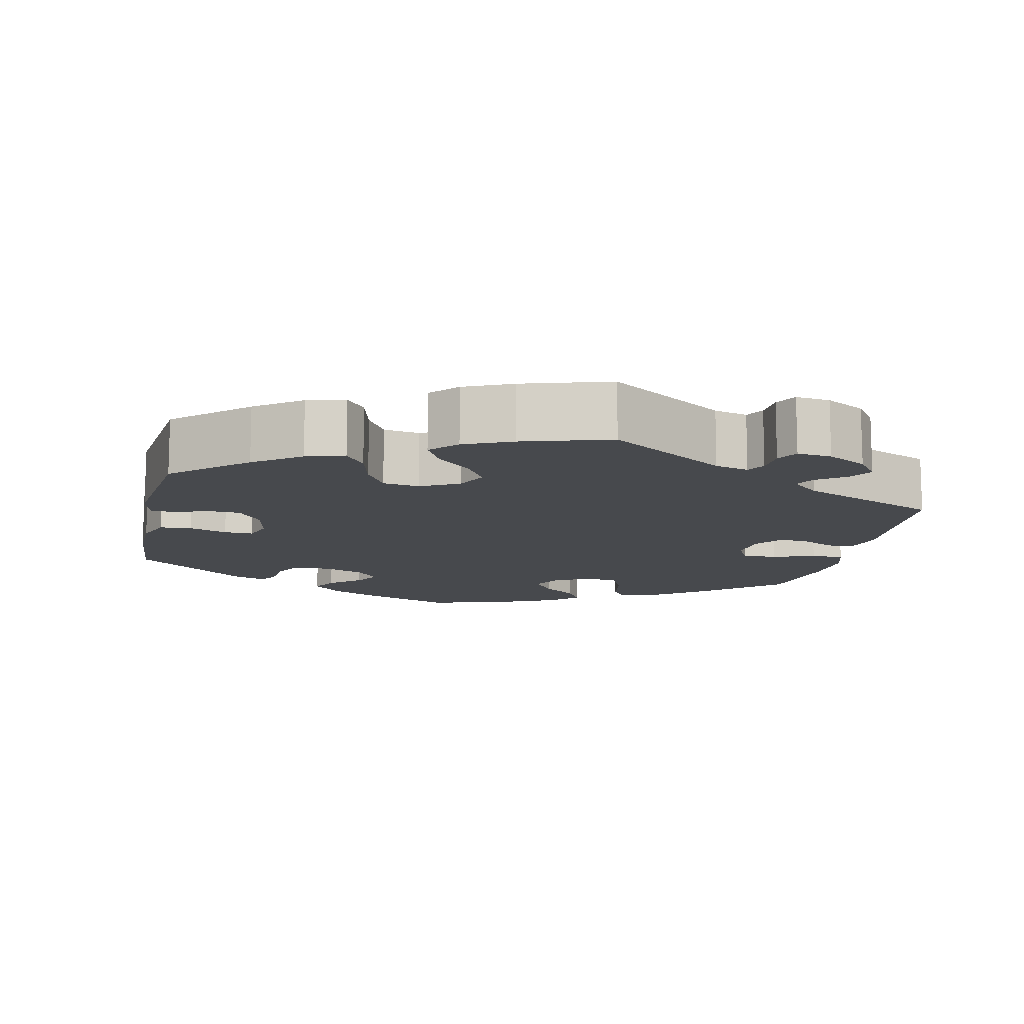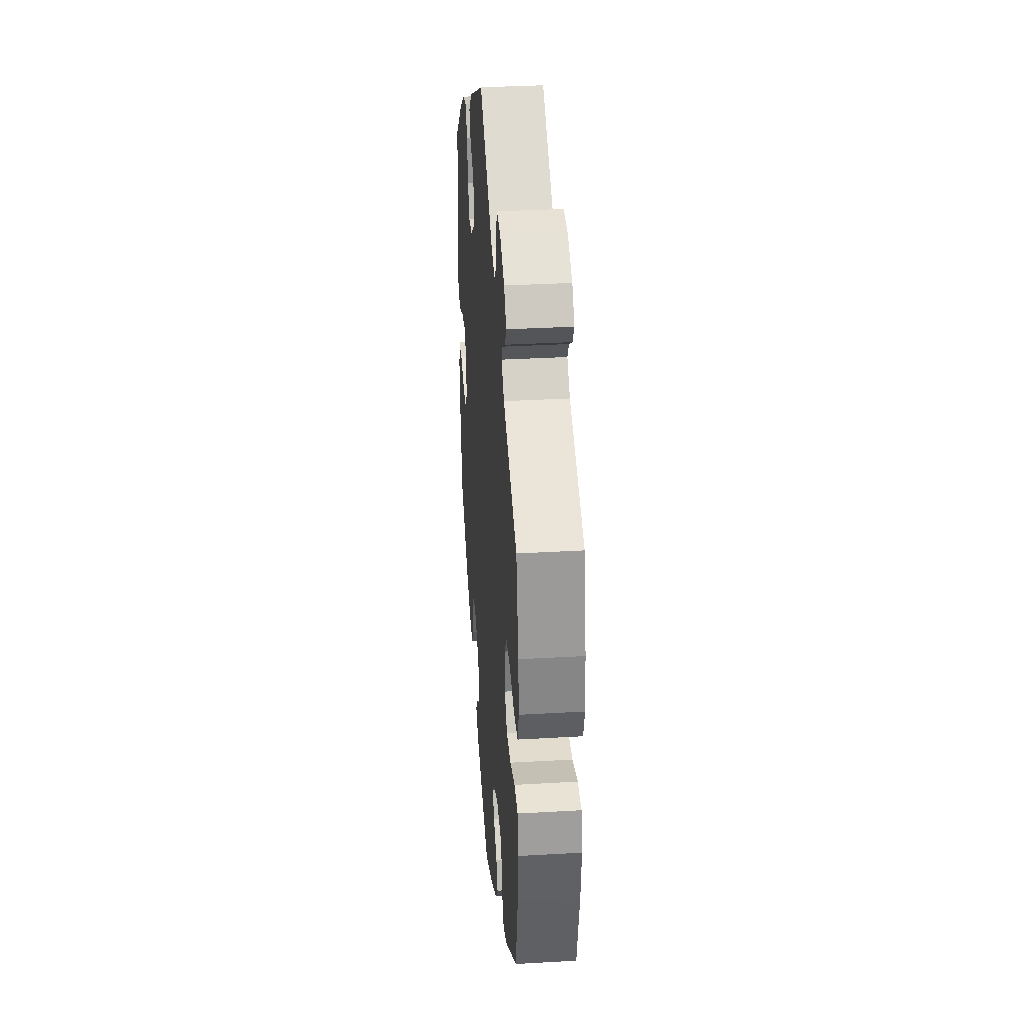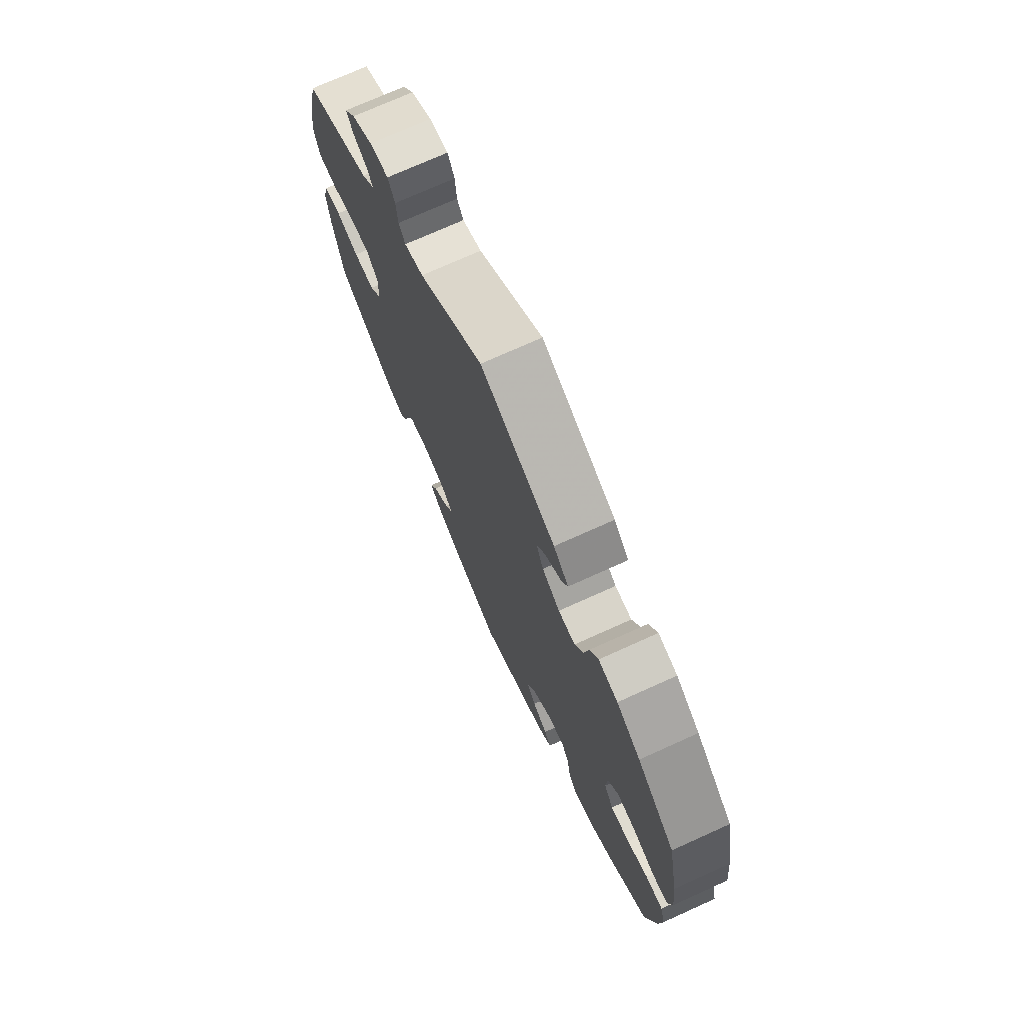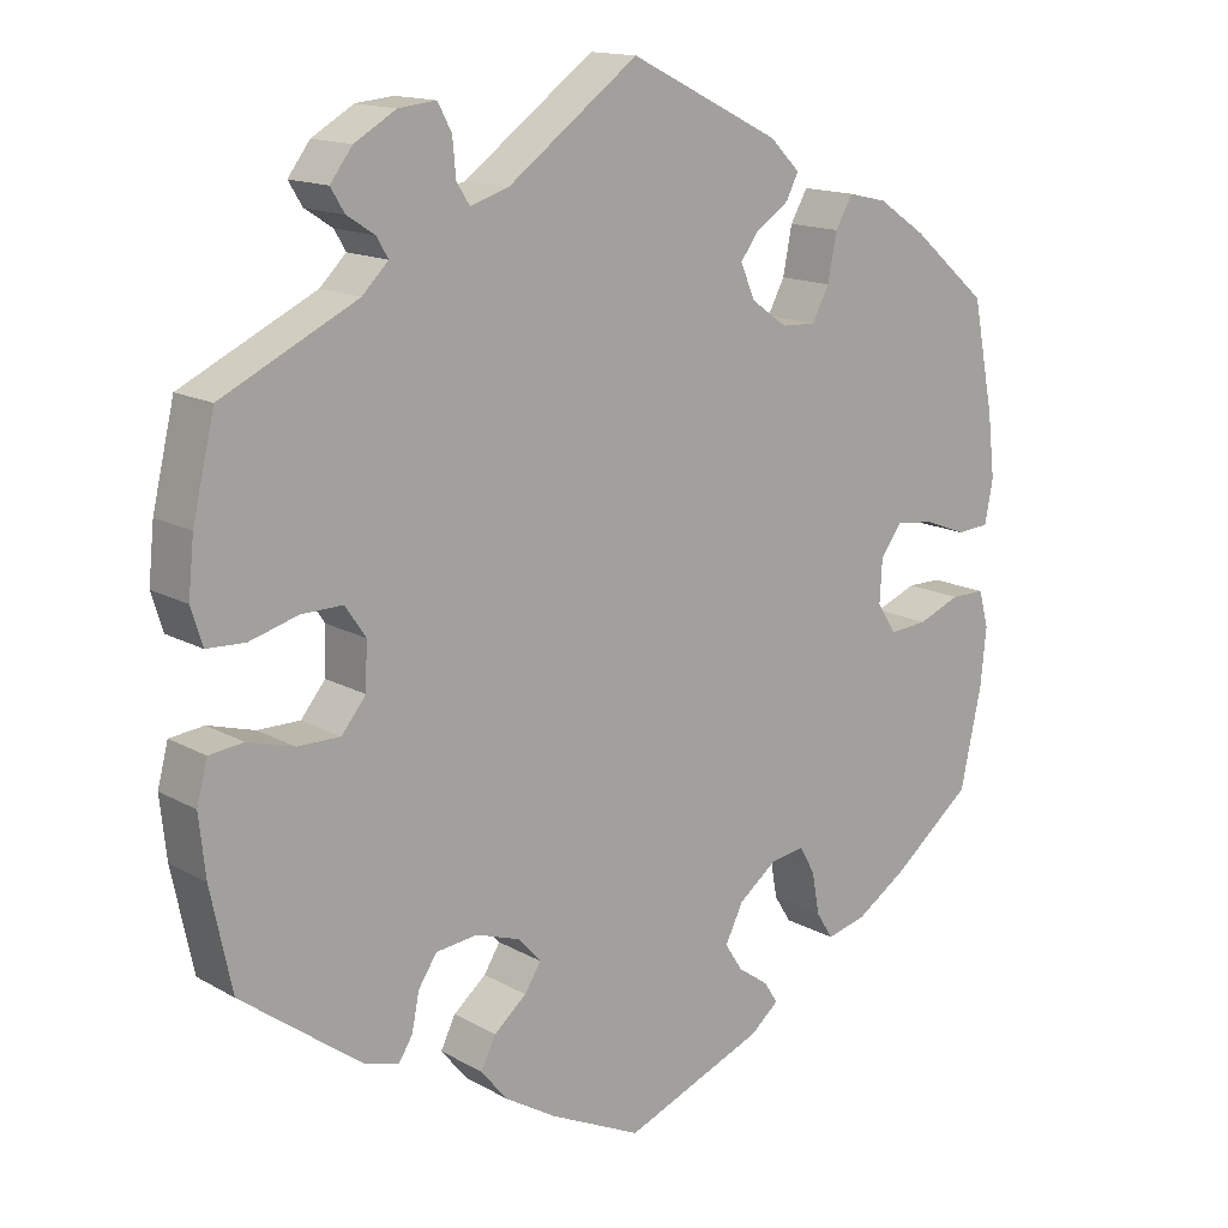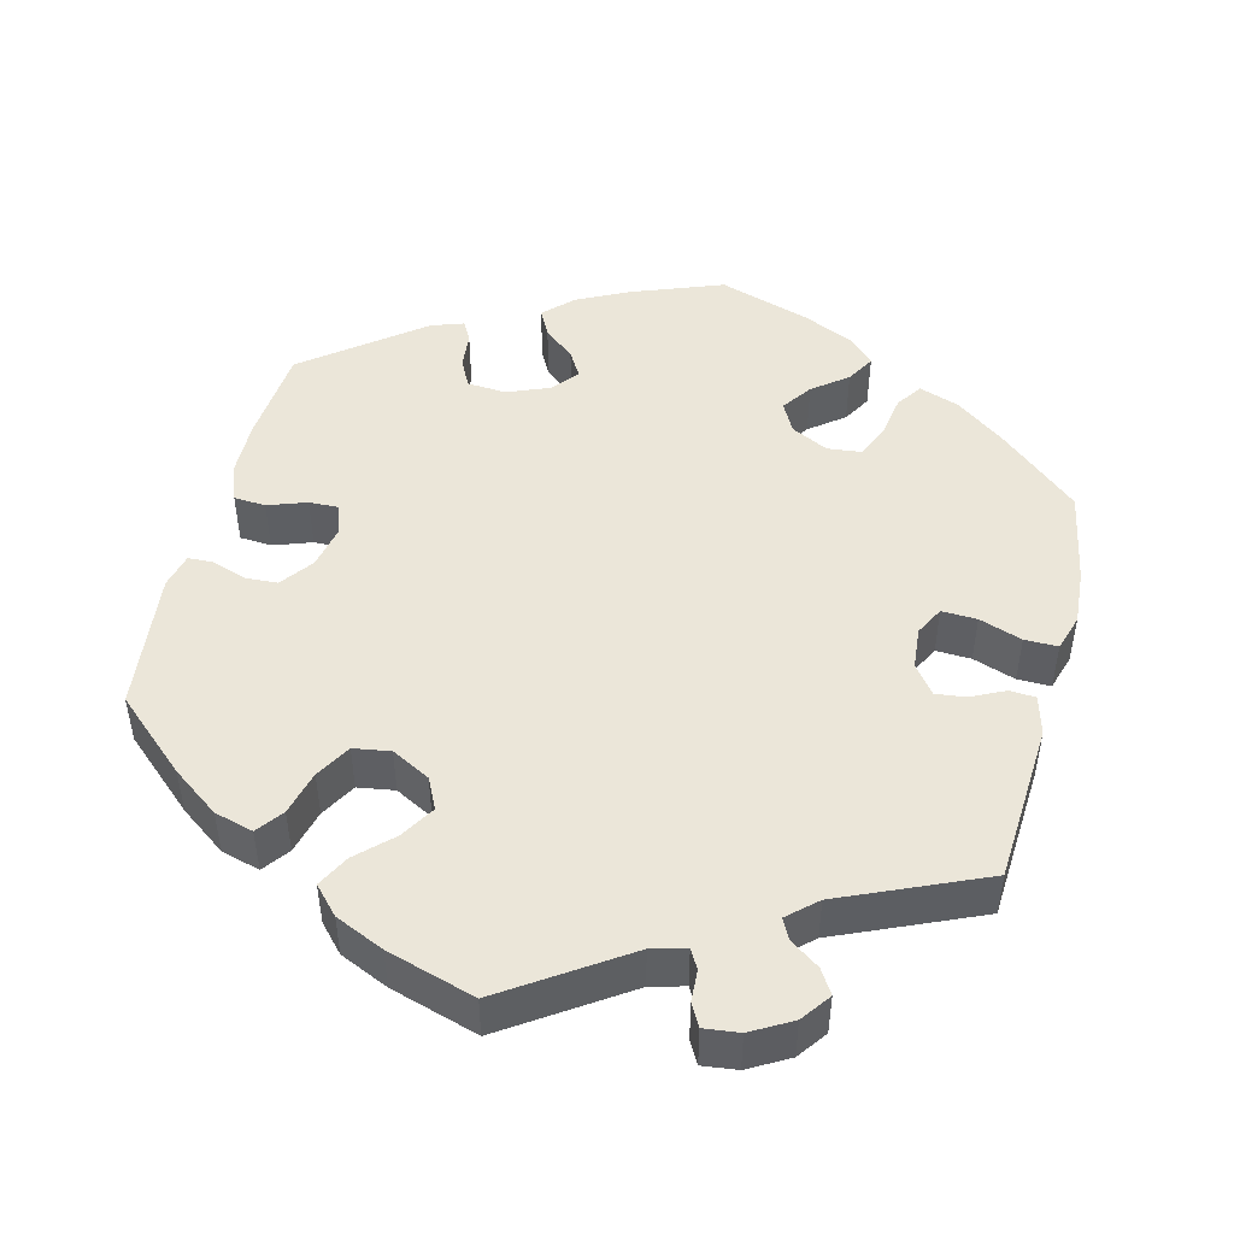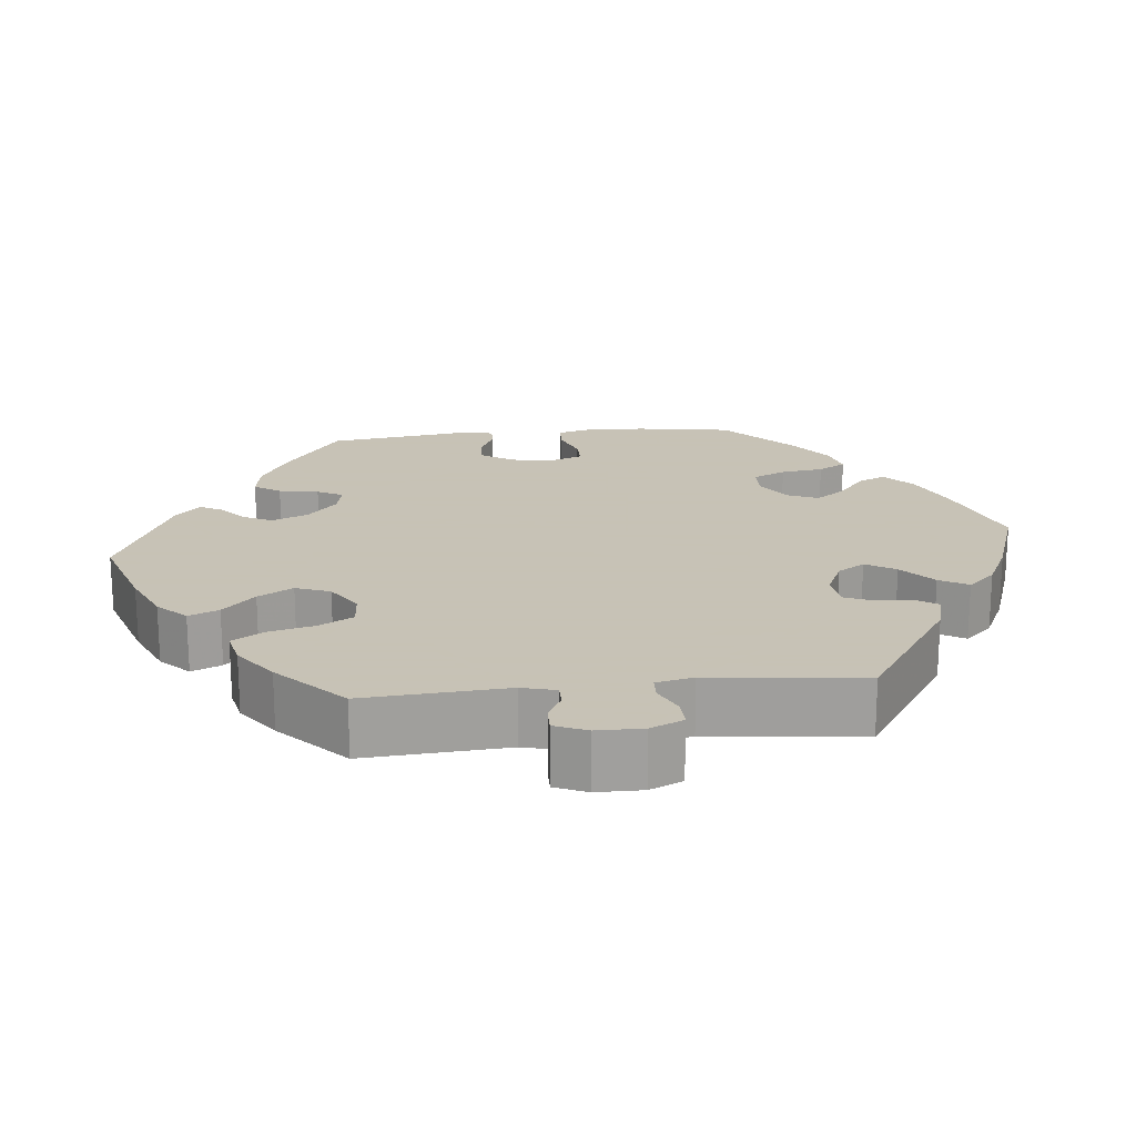
<metadata>
{"format":"obj","ext":"obj","renderer":"f3d","projection":"perspective","resolution":1024,"background":"white","views":[{"elev":-12.1,"azim":-72.3,"up":"+Y"},{"elev":34.1,"azim":-94.5,"up":"+Z"},{"elev":73.4,"azim":65.7,"up":"+Z"},{"elev":14.7,"azim":-39.7,"up":"+Z"},{"elev":47.8,"azim":-45.8,"up":"+Y"},{"elev":19.1,"azim":-36.0,"up":"+Y"}]}
</metadata>
<code>
v -0.112 0.07 -0.525
v -0.175 0.07 -0.487
v -0.207 0.07 -0.448
v -0.189 0.07 -0.411
v -0.149 0.07 -0.377
v -0.129 0.07 -0.345
v -0.157 0.07 -0.314
v -0.211 0.07 -0.296
v -0.262 0.07 -0.302
v -0.285 0.07 -0.337
v -0.294 0.07 -0.383
v -0.311 0.07 -0.41
v -0.355 0.07 -0.397
v -0.501 0.07 -0.289
v -0.527 0.07 -0.166
v -0.535 0.07 -0.092
v -0.522 0.07 -0.042
v -0.48 0.07 -0.037
v -0.423 0.07 -0.053
v -0.371 0.07 -0.053
v -0.341 0.07 -0.016
v -0.339 0.07 0.04
v -0.364 0.07 0.077
v -0.415 0.07 0.076
v -0.474 0.07 0.059
v -0.521 0.07 0.061
v -0.535 0.07 0.106
v -0.528 0.07 0.174
v -0.501 0.07 0.289
v -0.336 0.07 0.37
v -0.304 0.07 0.402
v -0.318 0.07 0.426
v -0.352 0.07 0.448
v -0.369 0.07 0.476
v -0.342 0.07 0.512
v -0.291 0.07 0.542
v -0.245 0.07 0.547
v -0.228 0.07 0.515
v -0.224 0.07 0.47
v -0.208 0.07 0.445
v -0.161 0.07 0.46
v -0.001 0.07 0.578
v 0.184 0.07 0.486
v 0.221 0.07 0.449
v 0.206 0.07 0.419
v 0.166 0.07 0.392
v 0.143 0.07 0.361
v 0.161 0.07 0.319
v 0.205 0.07 0.288
v 0.247 0.07 0.286
v 0.268 0.07 0.326
v 0.279 0.07 0.383
v 0.3 0.07 0.42
v 0.348 0.07 0.409
v 0.407 0.07 0.369
v 0.5 0.07 0.289
v 0.526 0.07 0.156
v 0.535 0.07 0.078
v 0.525 0.07 0.025
v 0.485 0.07 0.022
v 0.433 0.07 0.042
v 0.386 0.07 0.047
v 0.36 0.07 0.012
v 0.357 0.07 -0.041
v 0.38 0.07 -0.078
v 0.427 0.07 -0.074
v 0.479 0.07 -0.053
v 0.521 0.07 -0.053
v 0.533 0.07 -0.098
v 0.526 0.07 -0.168
v 0.5 0.07 -0.289
v 0.403 0.07 -0.368
v 0.341 0.07 -0.409
v 0.292 0.07 -0.422
v 0.271 0.07 -0.389
v 0.262 0.07 -0.338
v 0.243 0.07 -0.304
v 0.2 0.07 -0.311
v 0.154 0.07 -0.347
v 0.132 0.07 -0.392
v 0.154 0.07 -0.426
v 0.192 0.07 -0.453
v 0.208 0.07 -0.479
v 0.174 0.07 -0.508
v 0.001 0.07 -0.578
v -0.112 0 -0.525
v -0.175 0 -0.487
v -0.207 0 -0.448
v -0.189 0 -0.411
v -0.149 0 -0.377
v -0.129 0 -0.345
v -0.157 0 -0.314
v -0.211 0 -0.296
v -0.262 0 -0.302
v -0.285 0 -0.337
v -0.294 0 -0.383
v -0.311 0 -0.41
v -0.355 0 -0.397
v -0.501 0 -0.289
v -0.527 0 -0.166
v -0.535 0 -0.092
v -0.522 0 -0.042
v -0.48 0 -0.037
v -0.423 0 -0.053
v -0.371 0 -0.053
v -0.341 0 -0.016
v -0.339 0 0.04
v -0.364 0 0.077
v -0.415 0 0.076
v -0.474 0 0.059
v -0.521 0 0.061
v -0.535 0 0.106
v -0.528 0 0.174
v -0.501 0 0.289
v -0.336 0 0.37
v -0.304 0 0.402
v -0.318 0 0.426
v -0.352 0 0.448
v -0.369 0 0.476
v -0.342 0 0.512
v -0.291 0 0.542
v -0.245 0 0.547
v -0.228 0 0.515
v -0.224 0 0.47
v -0.208 0 0.445
v -0.161 0 0.46
v -0.001 0 0.578
v 0.184 0 0.486
v 0.221 0 0.449
v 0.206 0 0.419
v 0.166 0 0.392
v 0.143 0 0.361
v 0.161 0 0.319
v 0.205 0 0.288
v 0.247 0 0.286
v 0.268 0 0.326
v 0.279 0 0.383
v 0.3 0 0.42
v 0.348 0 0.409
v 0.407 0 0.369
v 0.5 0 0.289
v 0.526 0 0.156
v 0.535 0 0.078
v 0.525 0 0.025
v 0.485 0 0.022
v 0.433 0 0.042
v 0.386 0 0.047
v 0.36 0 0.012
v 0.357 0 -0.041
v 0.38 0 -0.078
v 0.427 0 -0.074
v 0.479 0 -0.053
v 0.521 0 -0.053
v 0.533 0 -0.098
v 0.526 0 -0.168
v 0.5 0 -0.289
v 0.403 0 -0.368
v 0.341 0 -0.409
v 0.292 0 -0.422
v 0.271 0 -0.389
v 0.262 0 -0.338
v 0.243 0 -0.304
v 0.2 0 -0.311
v 0.154 0 -0.347
v 0.132 0 -0.392
v 0.154 0 -0.426
v 0.192 0 -0.453
v 0.208 0 -0.479
v 0.174 0 -0.508
v 0.001 0 -0.578
f 81 82 83 84
f 80 81 84 85
f 79 80 85 1
f 73 74 75 76
f 73 76 77
f 72 73 77
f 71 72 77
f 70 71 77
f 69 70 77 78
f 66 67 68 69
f 65 66 69 78
f 58 59 60 61
f 58 61 62
f 57 58 62
f 56 57 62
f 55 56 62 63
f 51 52 53 54
f 50 51 54 55
f 43 44 45 46
f 41 42 43 46
f 40 41 46 47
f 36 37 38 39
f 36 39 40
f 35 36 40
f 32 33 34 35
f 31 32 35 40
f 30 31 40 47
f 24 25 26 27
f 23 24 27 28
f 16 17 18 19
f 16 19 20
f 15 16 20
f 14 15 20
f 13 14 20 21
f 10 11 12 13
f 9 10 13 21
f 2 3 4 5
f 2 5 6
f 1 2 6
f 79 1 6
f 64 65 78 79
f 63 64 79 6
f 50 55 63 6
f 49 50 6 7
f 48 49 7 8
f 23 28 29 30
f 22 23 30 47
f 21 22 47 48
f 8 9 21 48
f 169 168 167 166
f 170 169 166 165
f 86 170 165 164
f 161 160 159 158
f 162 161 158
f 162 158 157
f 162 157 156
f 162 156 155
f 163 162 155 154
f 154 153 152 151
f 163 154 151 150
f 146 145 144 143
f 147 146 143
f 147 143 142
f 147 142 141
f 148 147 141 140
f 139 138 137 136
f 140 139 136 135
f 131 130 129 128
f 131 128 127 126
f 132 131 126 125
f 124 123 122 121
f 125 124 121
f 125 121 120
f 120 119 118 117
f 125 120 117 116
f 132 125 116 115
f 112 111 110 109
f 113 112 109 108
f 104 103 102 101
f 105 104 101
f 105 101 100
f 105 100 99
f 106 105 99 98
f 98 97 96 95
f 106 98 95 94
f 90 89 88 87
f 91 90 87
f 91 87 86
f 91 86 164
f 164 163 150 149
f 91 164 149 148
f 91 148 140 135
f 92 91 135 134
f 93 92 134 133
f 115 114 113 108
f 132 115 108 107
f 133 132 107 106
f 133 106 94 93
f 1 86 87 2
f 2 87 88 3
f 3 88 89 4
f 4 89 90 5
f 5 90 91 6
f 6 91 92 7
f 7 92 93 8
f 8 93 94 9
f 9 94 95 10
f 10 95 96 11
f 11 96 97 12
f 12 97 98 13
f 13 98 99 14
f 14 99 100 15
f 15 100 101 16
f 16 101 102 17
f 17 102 103 18
f 18 103 104 19
f 19 104 105 20
f 20 105 106 21
f 21 106 107 22
f 22 107 108 23
f 23 108 109 24
f 24 109 110 25
f 25 110 111 26
f 26 111 112 27
f 27 112 113 28
f 28 113 114 29
f 29 114 115 30
f 30 115 116 31
f 31 116 117 32
f 32 117 118 33
f 33 118 119 34
f 34 119 120 35
f 35 120 121 36
f 36 121 122 37
f 37 122 123 38
f 38 123 124 39
f 39 124 125 40
f 40 125 126 41
f 41 126 127 42
f 42 127 128 43
f 43 128 129 44
f 44 129 130 45
f 45 130 131 46
f 46 131 132 47
f 47 132 133 48
f 48 133 134 49
f 49 134 135 50
f 50 135 136 51
f 51 136 137 52
f 52 137 138 53
f 53 138 139 54
f 54 139 140 55
f 55 140 141 56
f 56 141 142 57
f 57 142 143 58
f 58 143 144 59
f 59 144 145 60
f 60 145 146 61
f 61 146 147 62
f 62 147 148 63
f 63 148 149 64
f 64 149 150 65
f 65 150 151 66
f 66 151 152 67
f 67 152 153 68
f 68 153 154 69
f 69 154 155 70
f 70 155 156 71
f 71 156 157 72
f 72 157 158 73
f 73 158 159 74
f 74 159 160 75
f 75 160 161 76
f 76 161 162 77
f 77 162 163 78
f 78 163 164 79
f 79 164 165 80
f 80 165 166 81
f 81 166 167 82
f 82 167 168 83
f 83 168 169 84
f 84 169 170 85
f 85 170 86 1

</code>
